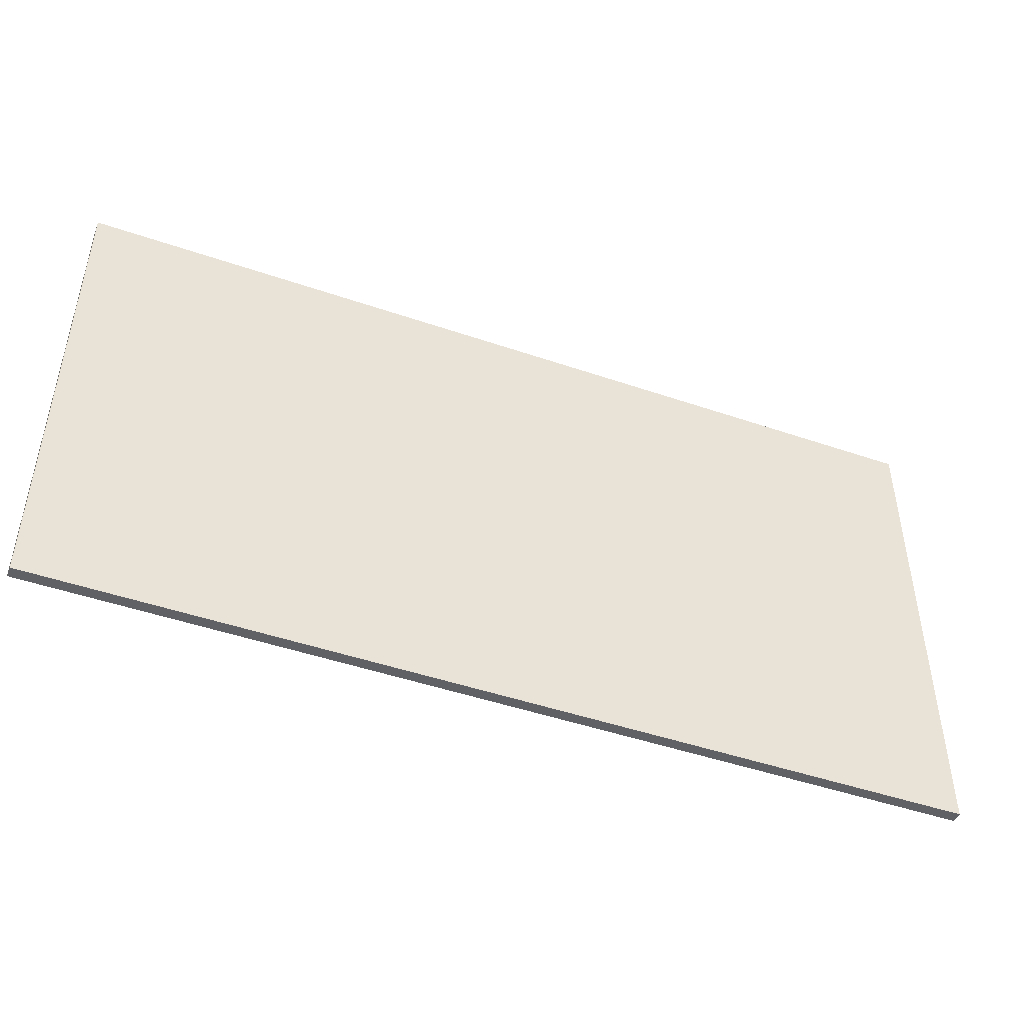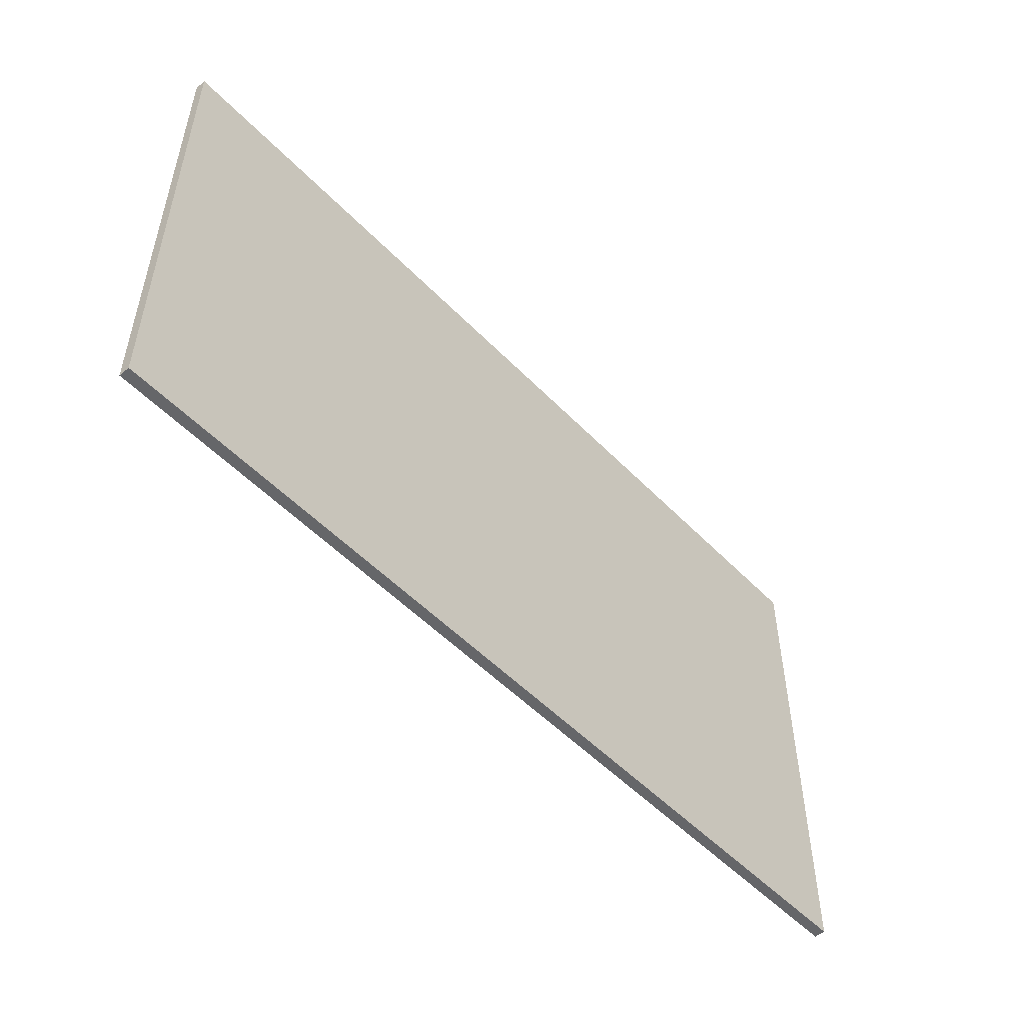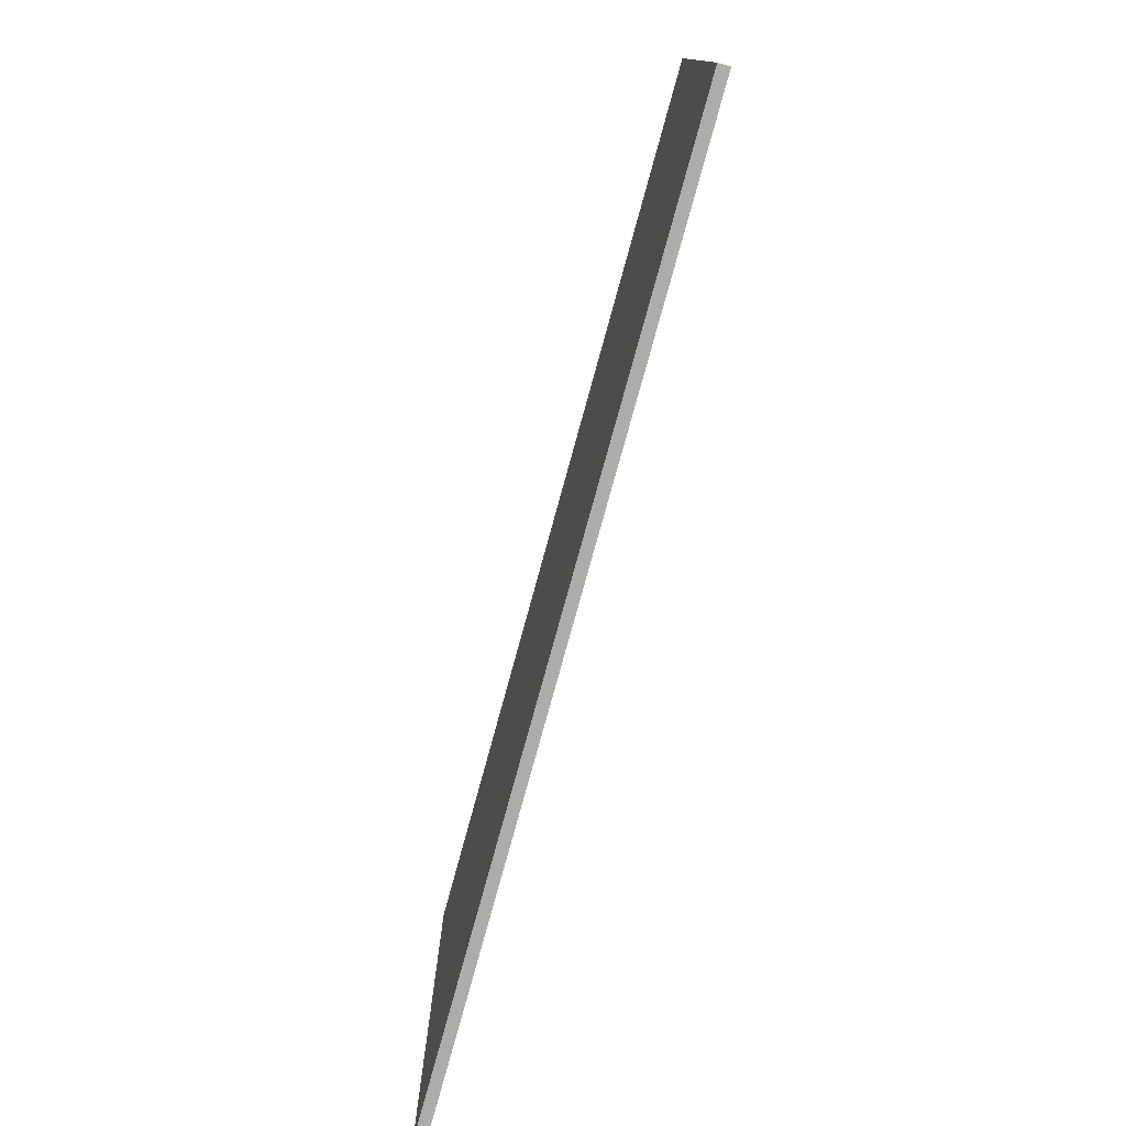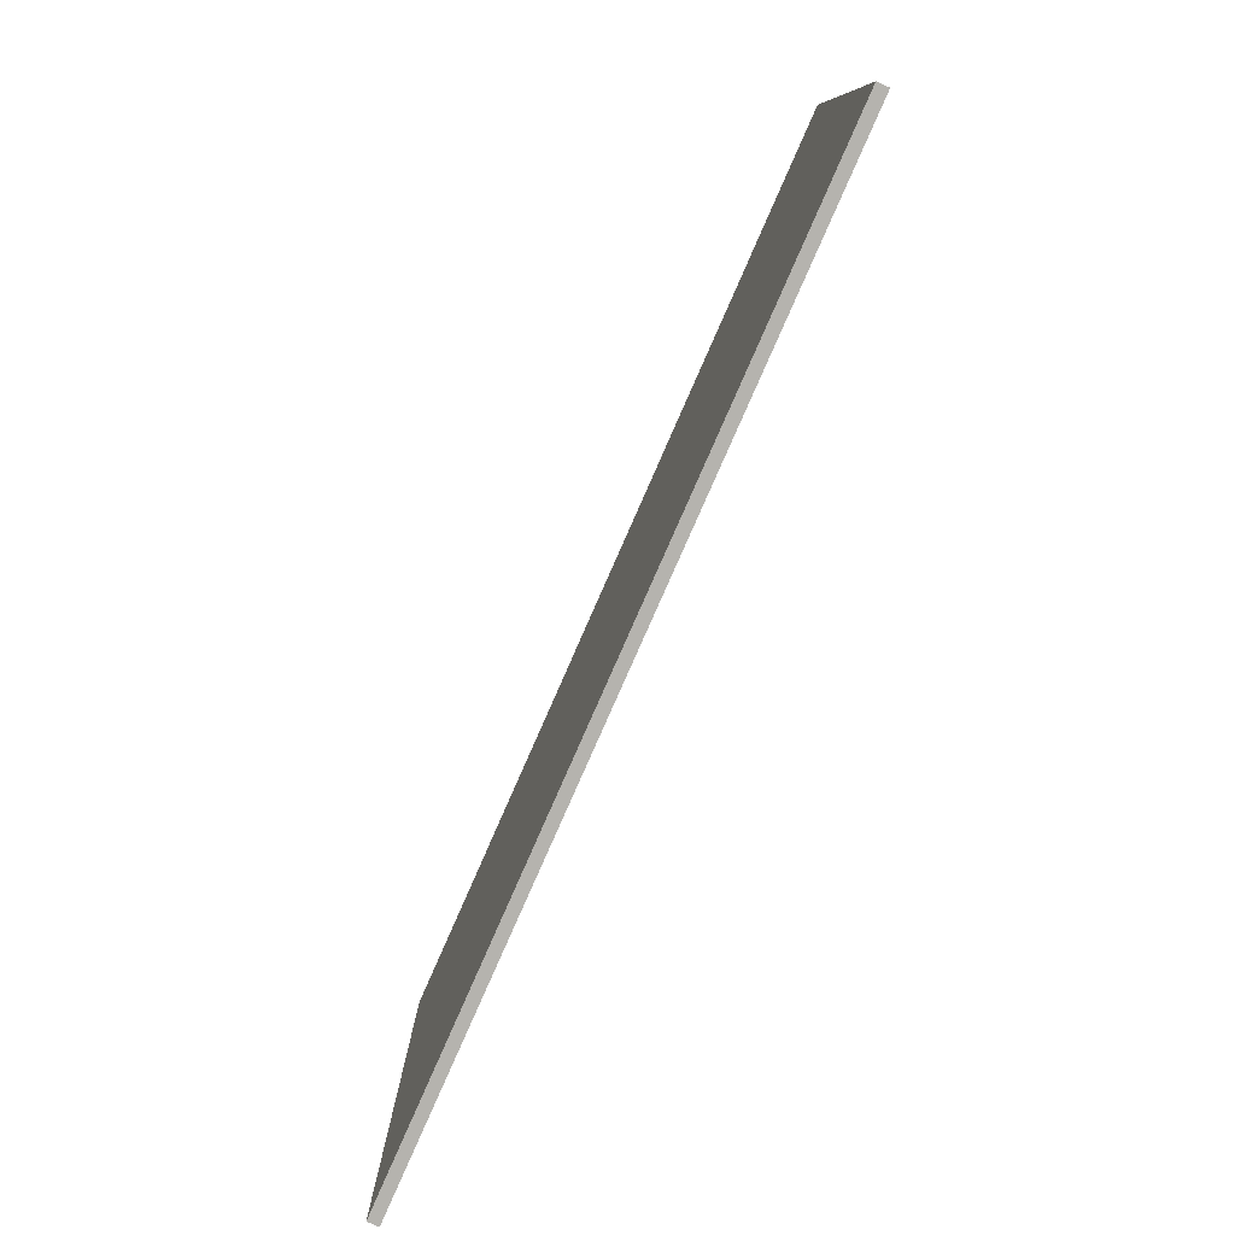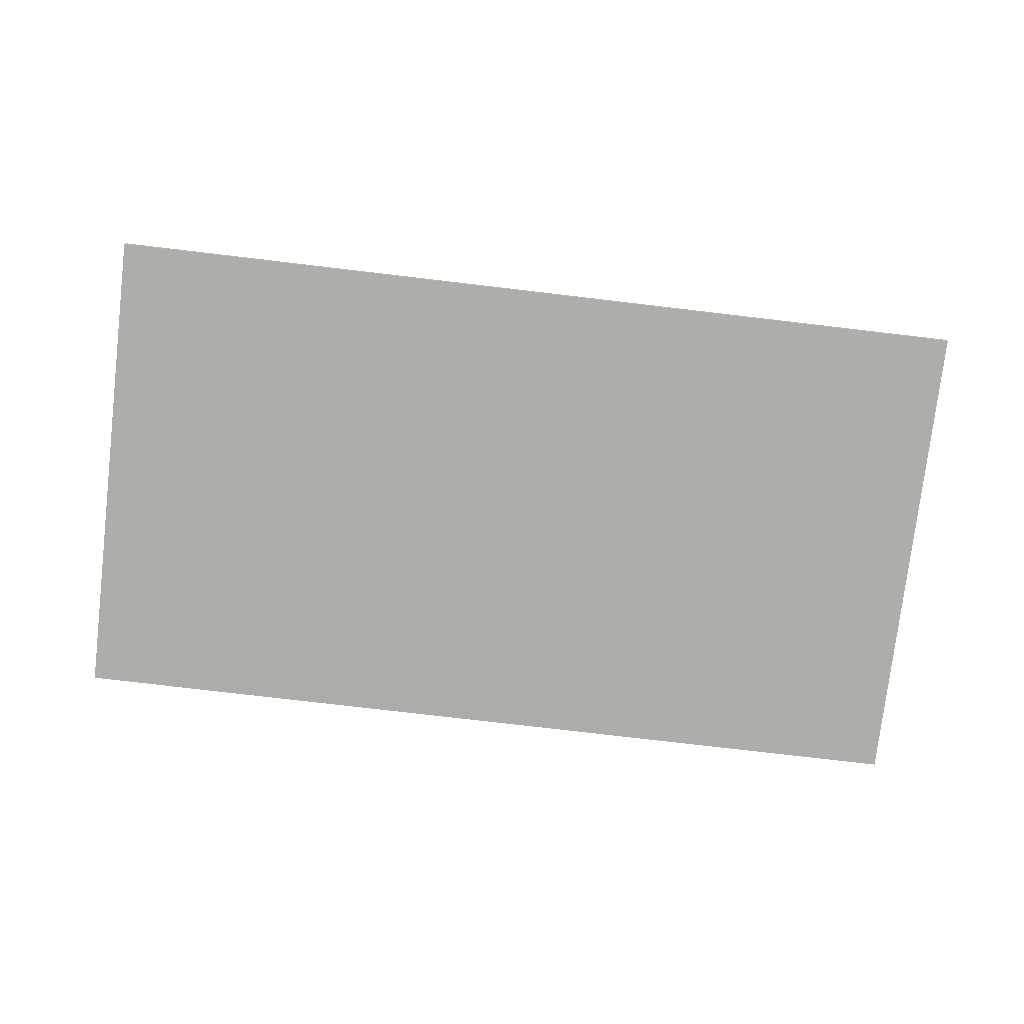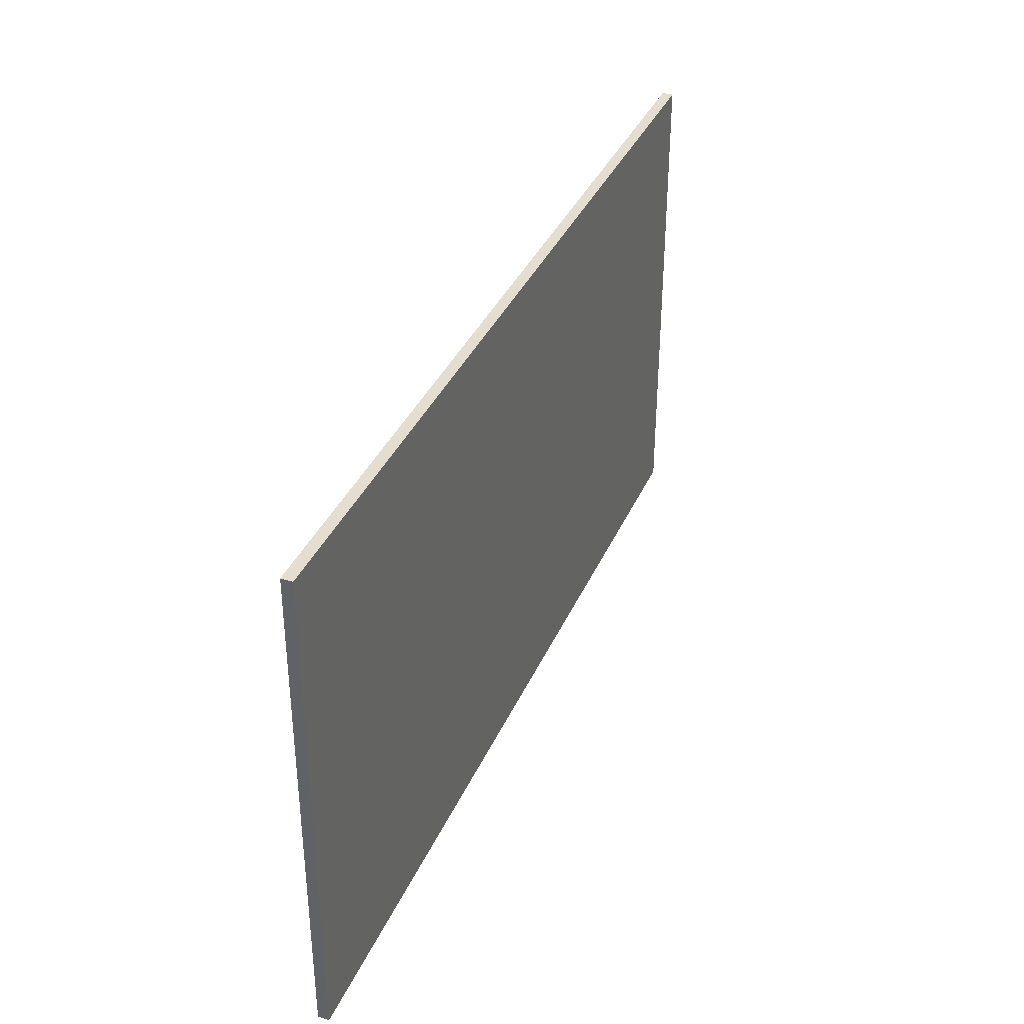
<metadata>
{"format":"obj","ext":"obj","renderer":"f3d","projection":"perspective","resolution":1024,"background":"white","views":[{"elev":-46.8,"azim":-21.3,"up":"+Y"},{"elev":-51.8,"azim":-47.8,"up":"+Y"},{"elev":-76.9,"azim":-105.3,"up":"+Y"},{"elev":-80.0,"azim":66.3,"up":"+Y"},{"elev":-77.1,"azim":173.3,"up":"+Z"},{"elev":36.5,"azim":-68.3,"up":"+Y"}]}
</metadata>
<code>
o ebene_Cube.057
v 22.73 11.26 -1.206
v 22.73 -11.6 -1.206
v -18.94 -11.6 -1.206
v -18.94 11.26 -1.206
v 22.73 11.26 -0.7059
v 22.73 -11.6 -0.7059
v -18.94 -11.6 -0.7059
v -18.94 11.26 -0.7059
f 6 2 1
f 6 7 3
f 8 4 3
f 8 5 1
f 2 3 4
f 7 6 5
f 5 6 1
f 2 6 3
f 7 8 3
f 4 8 1
f 1 2 4
f 8 7 5

</code>
